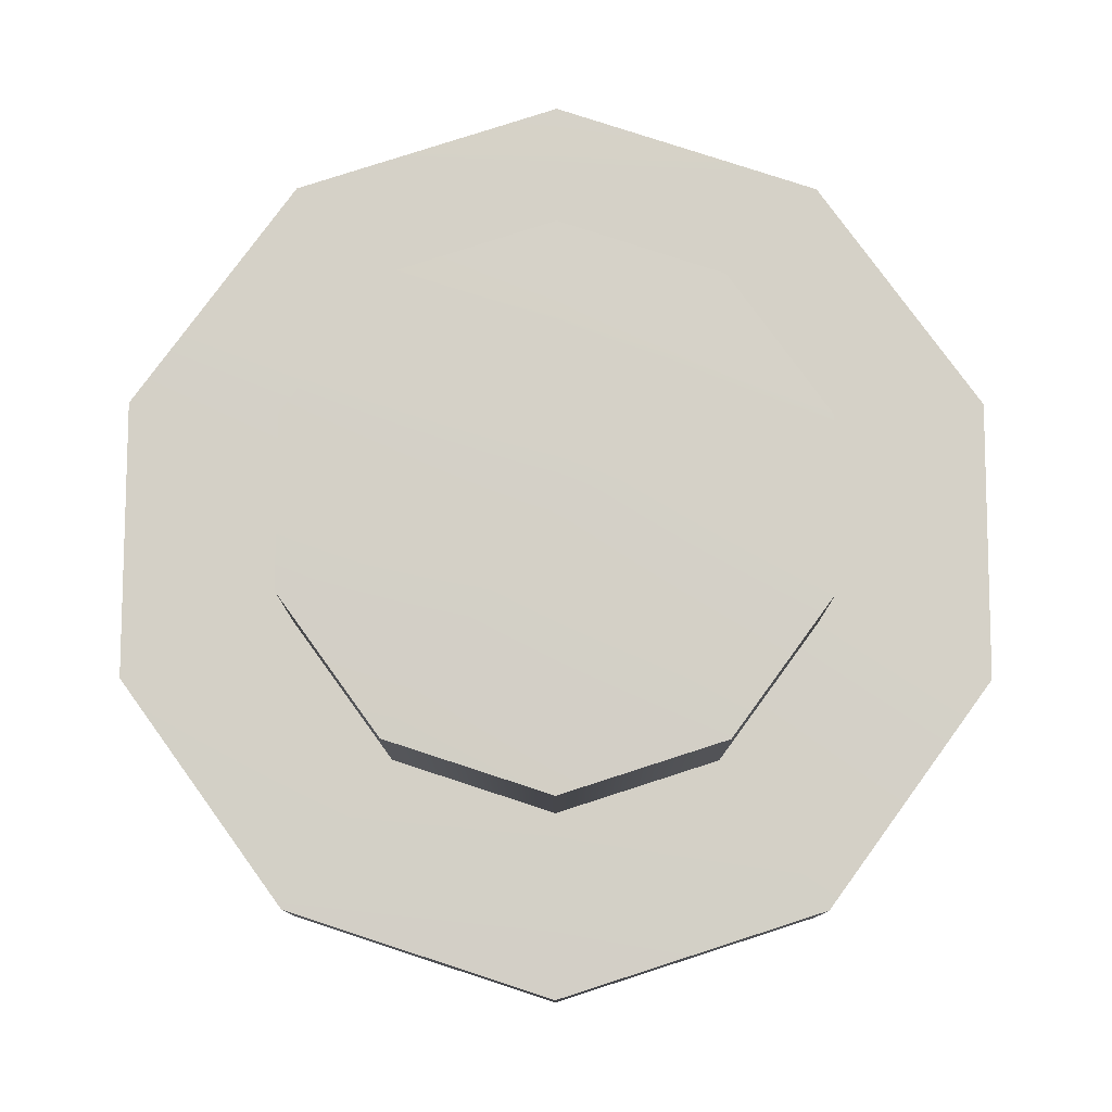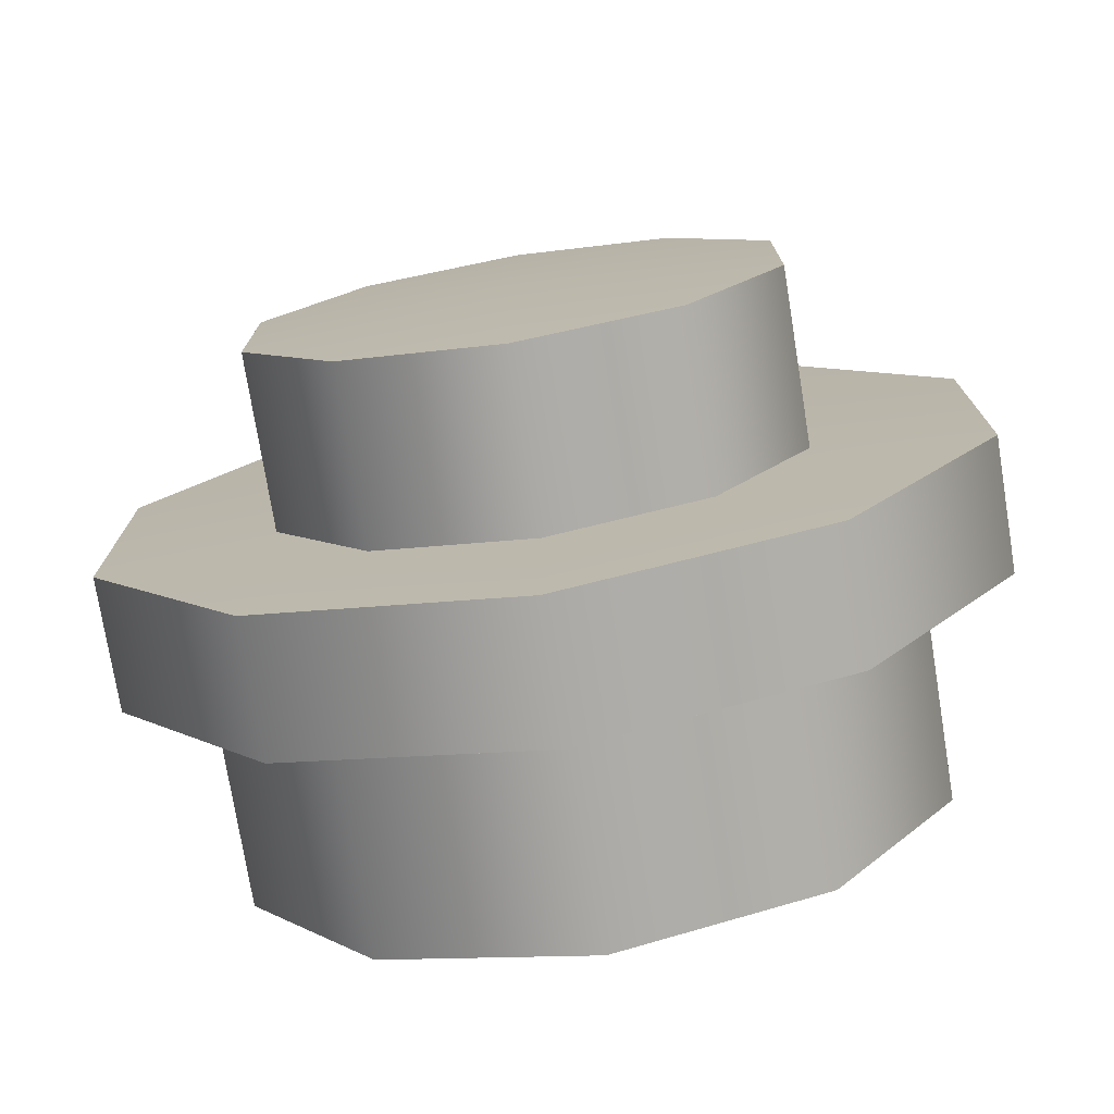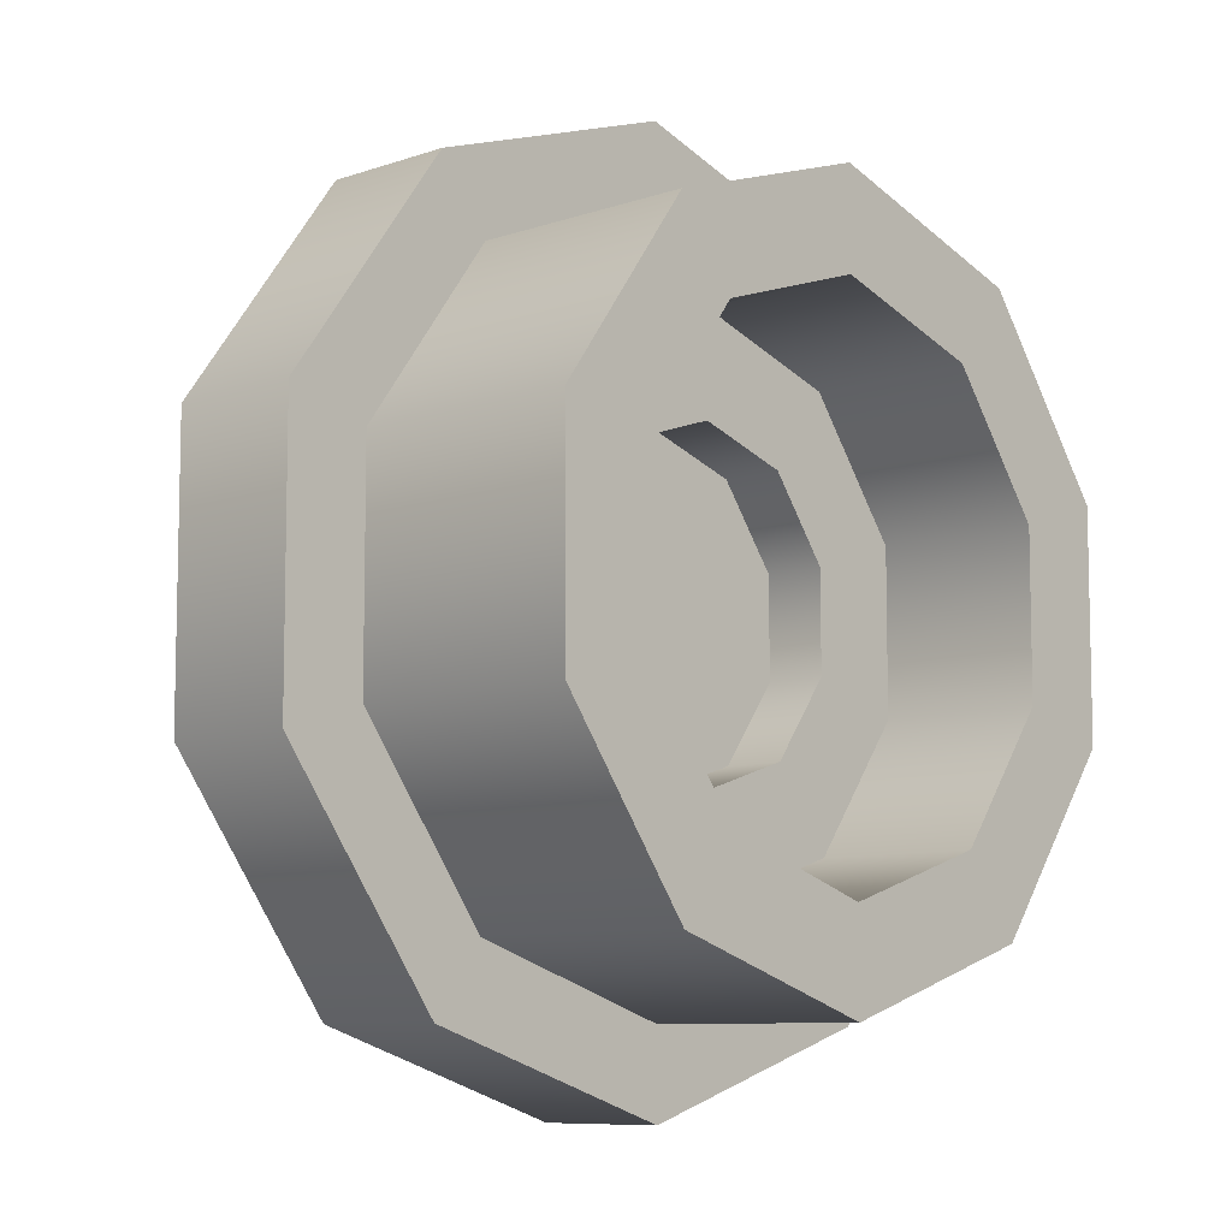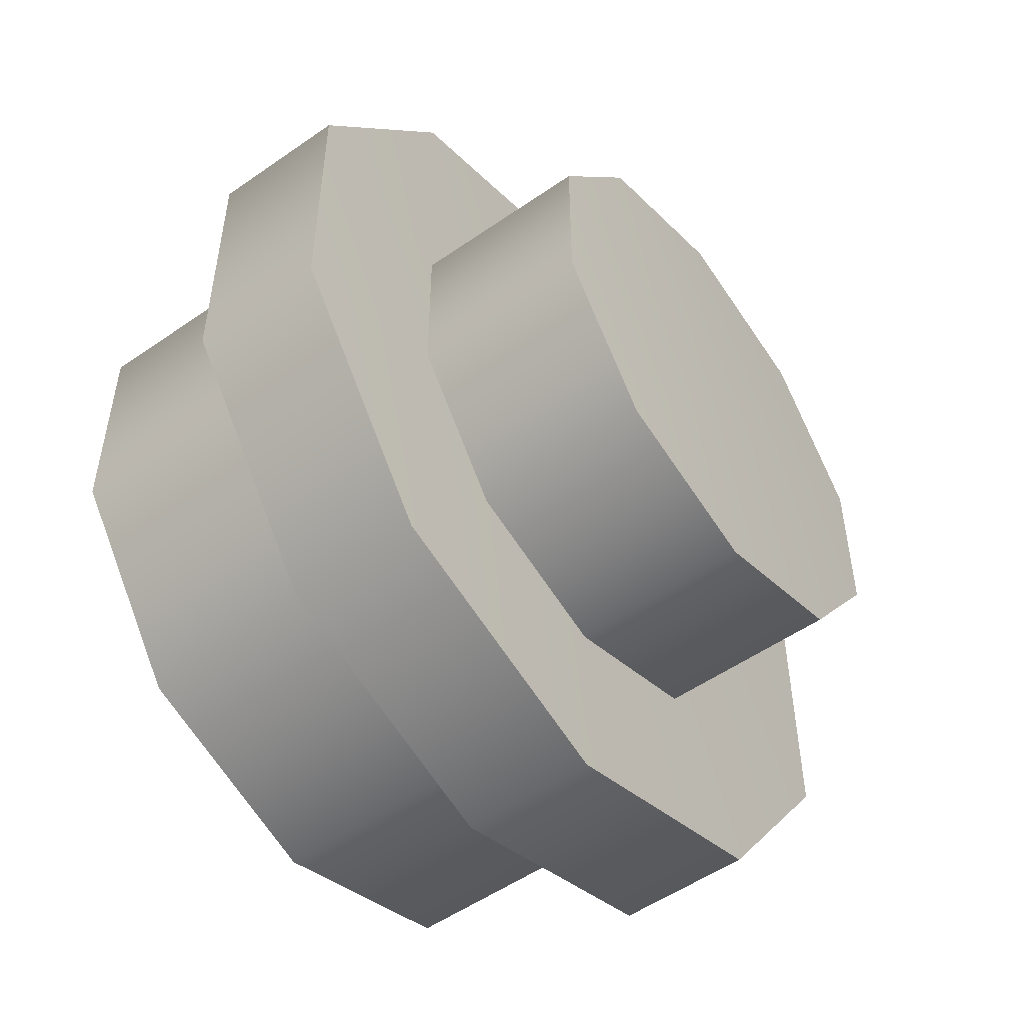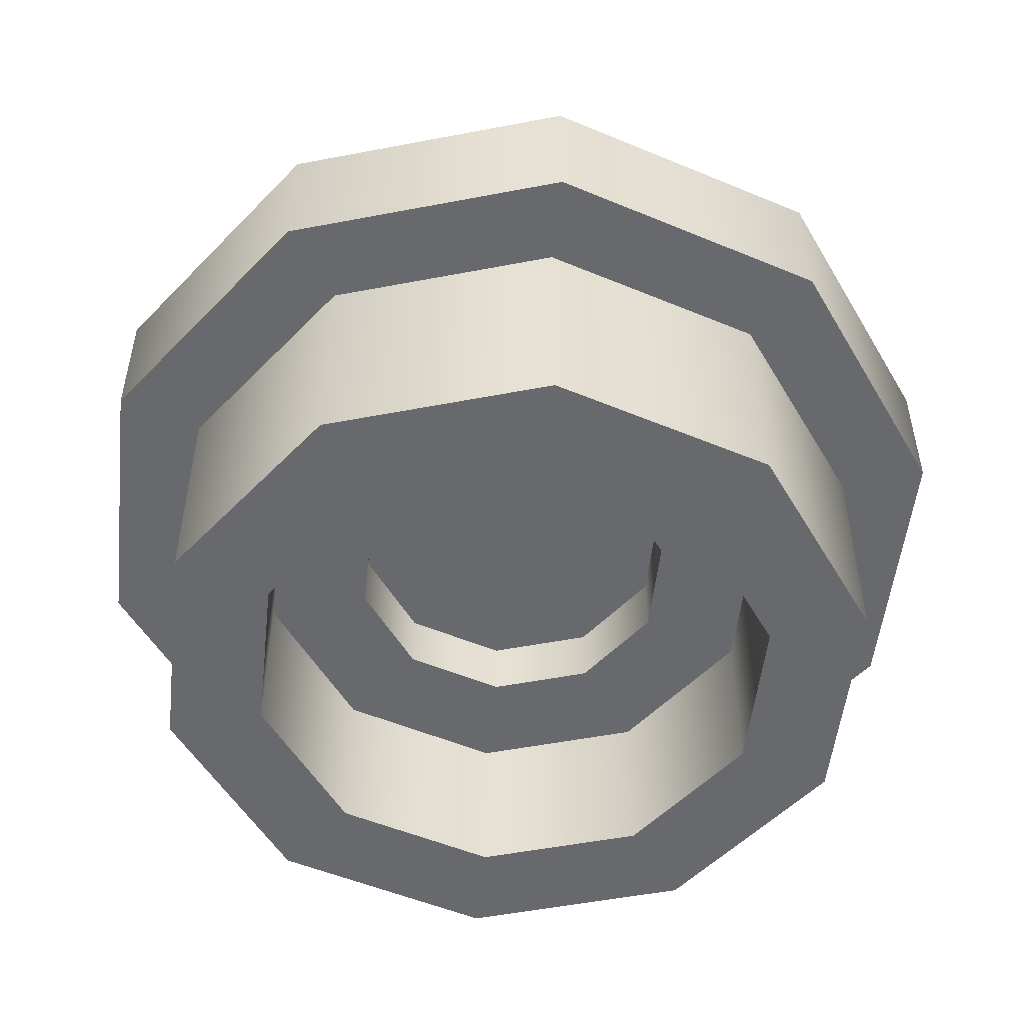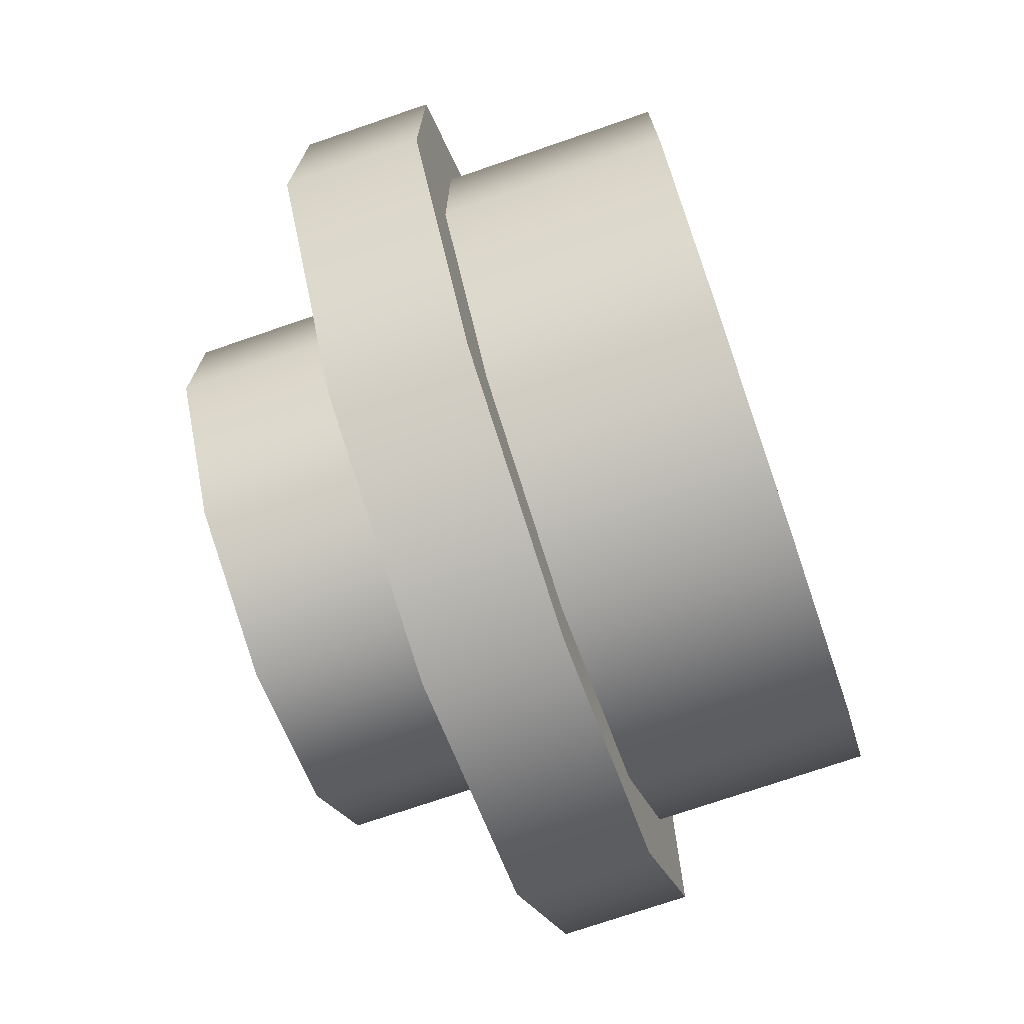
<metadata>
{"format":"obj","ext":"obj","renderer":"f3d","projection":"perspective","resolution":1024,"background":"white","views":[{"elev":79.2,"azim":36.1,"up":"+Z"},{"elev":-75.4,"azim":9.2,"up":"+Y"},{"elev":-8.4,"azim":133.3,"up":"+Y"},{"elev":-52.6,"azim":-53.1,"up":"+Y"},{"elev":-52.2,"azim":-6.3,"up":"+Z"},{"elev":-73.4,"azim":109.0,"up":"+Y"}]}
</metadata>
<code>
g GP_Global_StudA
v 0.04425 0.0609 0.07489
v 1.192e-07 0.07528 0.02496
v 0.04425 0.0609 0.02496
v 1.192e-07 0.07528 0.07489
v 0.07159 0.02326 0.02496
v 0.07159 0.02326 0.07489
v 0.07159 -0.02326 0.02496
v 0.07159 -0.02326 0.07489
v 0.04425 -0.0609 0.02496
v 0.04425 -0.0609 0.07489
v 1.192e-07 -0.07528 0.02496
v 1.192e-07 -0.07528 0.07489
v 1.192e-07 -0.07528 0.07489
v -0.04425 -0.0609 0.02496
v -0.04425 -0.0609 0.07489
v 1.192e-07 -0.07528 0.02496
v -0.07159 -0.02326 0.02496
v -0.07159 -0.02326 0.07489
v -0.07159 0.02326 0.02496
v -0.07159 0.02326 0.07489
v -0.04425 0.0609 0.02496
v -0.04425 0.0609 0.07489
v 1.192e-07 0.07528 0.02496
v 1.192e-07 0.07528 0.07489
v 1.192e-07 0.125 0.02496
v 0.07345 0.1011 -0.01248
v 0.07345 0.1011 0.02496
v 1.192e-07 0.125 -0.01248
v 0.1188 0.03862 -0.01248
v 0.1188 0.03862 0.02496
v 0.1188 -0.03862 -0.01248
v 0.1188 -0.03862 0.02496
v 0.07345 -0.1011 -0.01248
v 0.07345 -0.1011 0.02496
v 1.192e-07 -0.125 -0.01248
v 1.192e-07 -0.125 0.02496
v 1.192e-07 -0.125 0.02496
v -0.07345 -0.1011 -0.01248
v -0.07345 -0.1011 0.02496
v 1.192e-07 -0.125 -0.01248
v -0.1188 -0.03862 -0.01248
v -0.1188 -0.03862 0.02496
v -0.1188 0.03862 -0.01248
v -0.1188 0.03862 0.02496
v -0.07345 0.1011 -0.01248
v -0.07345 0.1011 0.02496
v 1.192e-07 0.125 -0.01248
v 1.192e-07 0.125 0.02496
v 1.192e-07 0.1009 -0.01248
v 0.05929 0.08161 -0.07489
v 0.05929 0.08161 -0.01248
v 1.192e-07 0.1009 -0.07489
v 0.09594 0.03117 -0.07489
v 0.09594 0.03117 -0.01248
v 0.09594 -0.03117 -0.07489
v 0.09594 -0.03117 -0.01248
v 0.05929 -0.08161 -0.07489
v 0.05929 -0.08161 -0.01248
v 1.192e-07 -0.1009 -0.07489
v 1.192e-07 -0.1009 -0.01248
v 1.192e-07 -0.1009 -0.01248
v -0.05929 -0.08161 -0.07489
v -0.05929 -0.08161 -0.01248
v 1.192e-07 -0.1009 -0.07489
v -0.09594 -0.03117 -0.07489
v -0.09594 -0.03117 -0.01248
v -0.09594 0.03117 -0.07489
v -0.09594 0.03117 -0.01248
v -0.05929 0.08161 -0.07489
v -0.05929 0.08161 -0.01248
v 1.192e-07 0.1009 -0.07489
v 1.192e-07 0.1009 -0.01248
v 1.192e-07 0.1009 -0.07489
v 0.04329 0.05959 -0.07489
v 0.05929 0.08161 -0.07489
v 1.192e-07 0.07366 -0.07489
v 0.07005 0.02276 -0.07489
v 0.09594 0.03117 -0.07489
v 0.07005 -0.02276 -0.07489
v 0.09594 -0.03117 -0.07489
v 0.04329 -0.05959 -0.07489
v 0.05929 -0.08161 -0.07489
v 1.192e-07 -0.07366 -0.07489
v 1.192e-07 -0.1009 -0.07489
v -0.04329 -0.05959 -0.07489
v -0.05929 -0.08161 -0.07489
v -0.07005 -0.02276 -0.07489
v -0.09594 -0.03117 -0.07489
v -0.07005 0.02276 -0.07489
v -0.09594 0.03117 -0.07489
v -0.04329 0.05959 -0.07489
v -0.05929 0.08161 -0.07489
v 1.192e-07 0.07366 -0.07489
v 0.04329 0.05959 -0.02956
v 0.04329 0.05959 -0.07489
v 1.192e-07 0.07366 -0.02956
v 0.07005 0.02276 -0.02956
v 0.07005 0.02276 -0.07489
v 0.07005 -0.02276 -0.02956
v 0.07005 -0.02276 -0.07489
v 0.04329 -0.05959 -0.02956
v 0.04329 -0.05959 -0.07489
v 1.192e-07 -0.07366 -0.02956
v 1.192e-07 -0.07366 -0.07489
v 1.192e-07 -0.07366 -0.07489
v -0.04329 -0.05959 -0.02956
v -0.04329 -0.05959 -0.07489
v 1.192e-07 -0.07366 -0.02956
v -0.07005 -0.02276 -0.02956
v -0.07005 -0.02276 -0.07489
v -0.07005 0.02276 -0.02956
v -0.07005 0.02276 -0.07489
v -0.04329 0.05959 -0.02956
v -0.04329 0.05959 -0.07489
v 1.192e-07 0.07366 -0.02956
v 1.192e-07 0.07366 -0.07489
v 1.192e-07 0.07366 -0.02956
v 0.02659 0.0366 -0.02956
v 0.04329 0.05959 -0.02956
v 1.192e-07 0.04524 -0.02956
v 0.04303 0.01398 -0.02956
v 0.07005 0.02276 -0.02956
v 0.04303 -0.01398 -0.02956
v 0.07005 -0.02276 -0.02956
v 0.02659 -0.0366 -0.02956
v 0.04329 -0.05959 -0.02956
v 1.192e-07 -0.04524 -0.02956
v 1.192e-07 -0.07366 -0.02956
v -0.02659 -0.0366 -0.02956
v -0.04329 -0.05959 -0.02956
v -0.04303 -0.01398 -0.02956
v -0.07005 -0.02276 -0.02956
v -0.04303 0.01398 -0.02956
v -0.07005 0.02276 -0.02956
v -0.02659 0.0366 -0.02956
v -0.04329 0.05959 -0.02956
v 1.192e-07 0.04524 -0.02956
v 0.02659 0.0366 -0.005906
v 0.02659 0.0366 -0.02956
v 1.192e-07 0.04524 -0.005906
v 0.04303 0.01398 -0.005906
v 0.04303 0.01398 -0.02956
v 0.04303 -0.01398 -0.005906
v 0.04303 -0.01398 -0.02956
v 0.02659 -0.0366 -0.005906
v 0.02659 -0.0366 -0.02956
v 1.192e-07 -0.04524 -0.005906
v 1.192e-07 -0.04524 -0.02956
v 1.192e-07 -0.04524 -0.02956
v -0.02659 -0.0366 -0.005906
v -0.02659 -0.0366 -0.02956
v 1.192e-07 -0.04524 -0.005906
v -0.04303 -0.01398 -0.005906
v -0.04303 -0.01398 -0.02956
v -0.04303 0.01398 -0.005906
v -0.04303 0.01398 -0.02956
v -0.02659 0.0366 -0.005906
v -0.02659 0.0366 -0.02956
v 1.192e-07 0.04524 -0.005906
v 1.192e-07 0.04524 -0.02956
v -0.07159 0.02326 0.07489
v 1.192e-07 -1.192e-07 0.07705
v -0.07159 -0.02326 0.07489
v -0.04425 -0.0609 0.07489
v 1.192e-07 -0.07528 0.07489
v 0.04425 -0.0609 0.07489
v 0.07159 -0.02326 0.07489
v 0.07159 0.02326 0.07489
v 0.04425 0.0609 0.07489
v 1.192e-07 0.07528 0.07489
v -0.04425 0.0609 0.07489
v 1.192e-07 0.125 0.02496
v 1.192e-07 -1.192e-07 0.02712
v -0.07345 0.1011 0.02496
v -0.1188 0.03862 0.02496
v -0.1188 -0.03862 0.02496
v -0.07345 -0.1011 0.02496
v 1.192e-07 -0.125 0.02496
v 0.07345 -0.1011 0.02496
v 0.1188 -0.03862 0.02496
v 0.1188 0.03862 0.02496
v 0.07345 0.1011 0.02496
v 0.07345 -0.1011 -0.01248
v 1.192e-07 0.125 -0.01248
v 1.192e-07 -0.125 -0.01248
v 0.07345 0.1011 -0.01248
v -0.07345 -0.1011 -0.01248
v -0.07345 0.1011 -0.01248
v 0.1188 0.03862 -0.01248
v 0.1188 -0.03862 -0.01248
v -0.1188 -0.03862 -0.01248
v -0.1188 0.03862 -0.01248
g GP_Global_StudA_0
f 3 2 1
f 4 1 2
f 3 1 5
f 6 5 1
f 5 6 7
f 8 7 6
f 7 8 9
f 10 9 8
f 9 10 11
f 12 11 10
f 15 14 13
f 16 13 14
f 14 15 17
f 18 17 15
f 17 18 19
f 20 19 18
f 19 20 21
f 22 21 20
f 21 22 23
f 24 23 22
f 27 26 25
f 28 25 26
f 26 27 29
f 30 29 27
f 29 30 31
f 32 31 30
f 31 32 33
f 34 33 32
f 33 34 35
f 36 35 34
f 39 38 37
f 40 37 38
f 38 39 41
f 42 41 39
f 41 42 43
f 44 43 42
f 43 44 45
f 46 45 44
f 45 46 47
f 48 47 46
f 51 50 49
f 52 49 50
f 50 51 53
f 54 53 51
f 53 54 55
f 56 55 54
f 55 56 57
f 58 57 56
f 57 58 59
f 60 59 58
f 63 62 61
f 64 61 62
f 62 63 65
f 66 65 63
f 65 66 67
f 68 67 66
f 67 68 69
f 70 69 68
f 69 70 71
f 72 71 70
f 75 74 73
f 76 73 74
f 74 75 77
f 78 77 75
f 77 78 79
f 80 79 78
f 79 80 81
f 82 81 80
f 81 82 83
f 84 83 82
f 83 84 85
f 86 85 84
f 85 86 87
f 88 87 86
f 87 88 89
f 90 89 88
f 89 90 91
f 92 91 90
f 91 92 76
f 73 76 92
f 95 94 93
f 96 93 94
f 94 95 97
f 98 97 95
f 97 98 99
f 100 99 98
f 99 100 101
f 102 101 100
f 101 102 103
f 104 103 102
f 107 106 105
f 108 105 106
f 106 107 109
f 110 109 107
f 109 110 111
f 112 111 110
f 111 112 113
f 114 113 112
f 113 114 115
f 116 115 114
f 119 118 117
f 120 117 118
f 118 119 121
f 122 121 119
f 121 122 123
f 124 123 122
f 123 124 125
f 126 125 124
f 125 126 127
f 128 127 126
f 127 128 129
f 130 129 128
f 129 130 131
f 132 131 130
f 131 132 133
f 134 133 132
f 133 134 135
f 136 135 134
f 135 136 120
f 117 120 136
f 139 138 137
f 140 137 138
f 138 139 141
f 142 141 139
f 141 142 143
f 144 143 142
f 143 144 145
f 146 145 144
f 145 146 147
f 148 147 146
f 151 150 149
f 152 149 150
f 150 151 153
f 154 153 151
f 153 154 155
f 156 155 154
f 155 156 157
f 158 157 156
f 157 158 159
f 160 159 158
f 163 162 161
f 164 162 163
f 165 162 164
f 166 162 165
f 167 162 166
f 168 162 167
f 168 169 162
f 169 170 162
f 170 171 162
f 161 162 171
f 174 173 172
f 175 173 174
f 175 176 173
f 177 173 176
f 178 173 177
f 179 173 178
f 180 173 179
f 180 181 173
f 182 173 181
f 172 173 182
f 185 184 183
f 186 183 184
f 185 187 184
f 188 184 187
f 186 189 183
f 190 183 189
f 187 191 188
f 192 188 191

</code>
